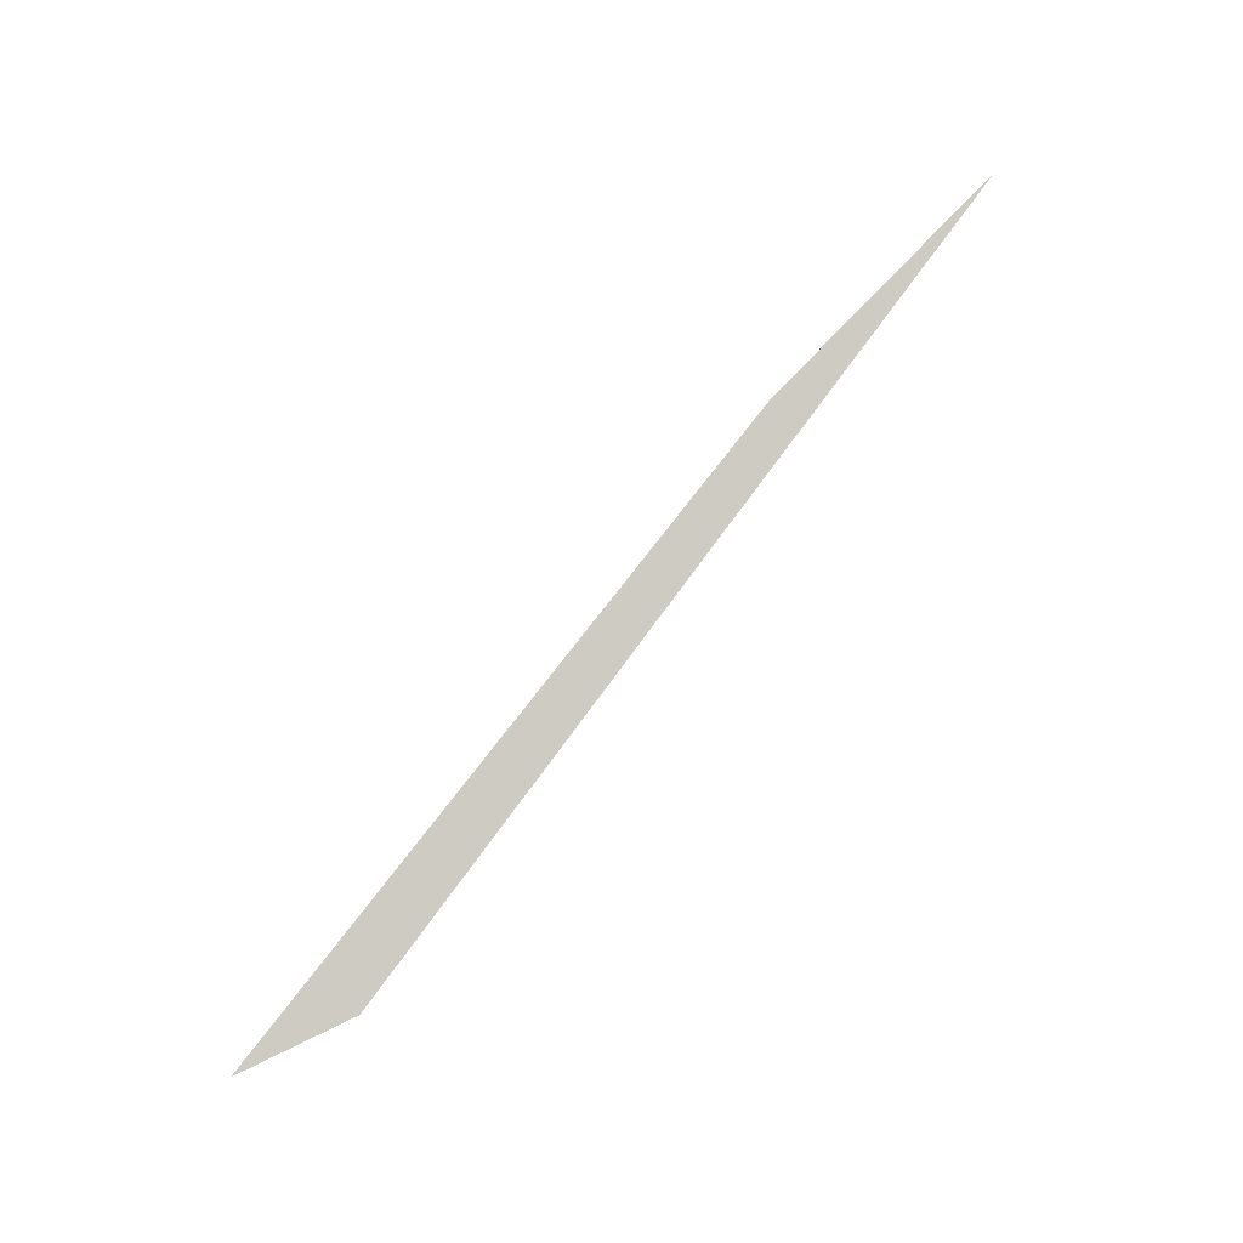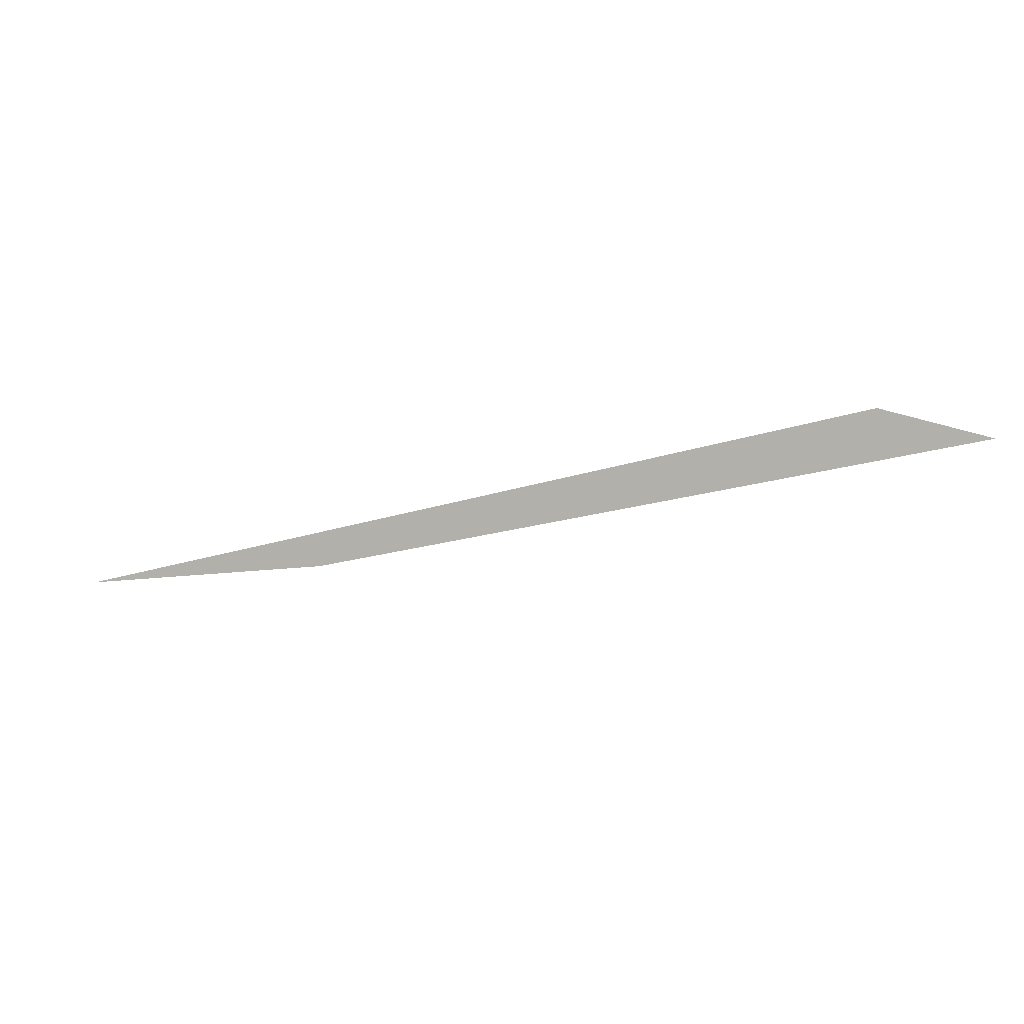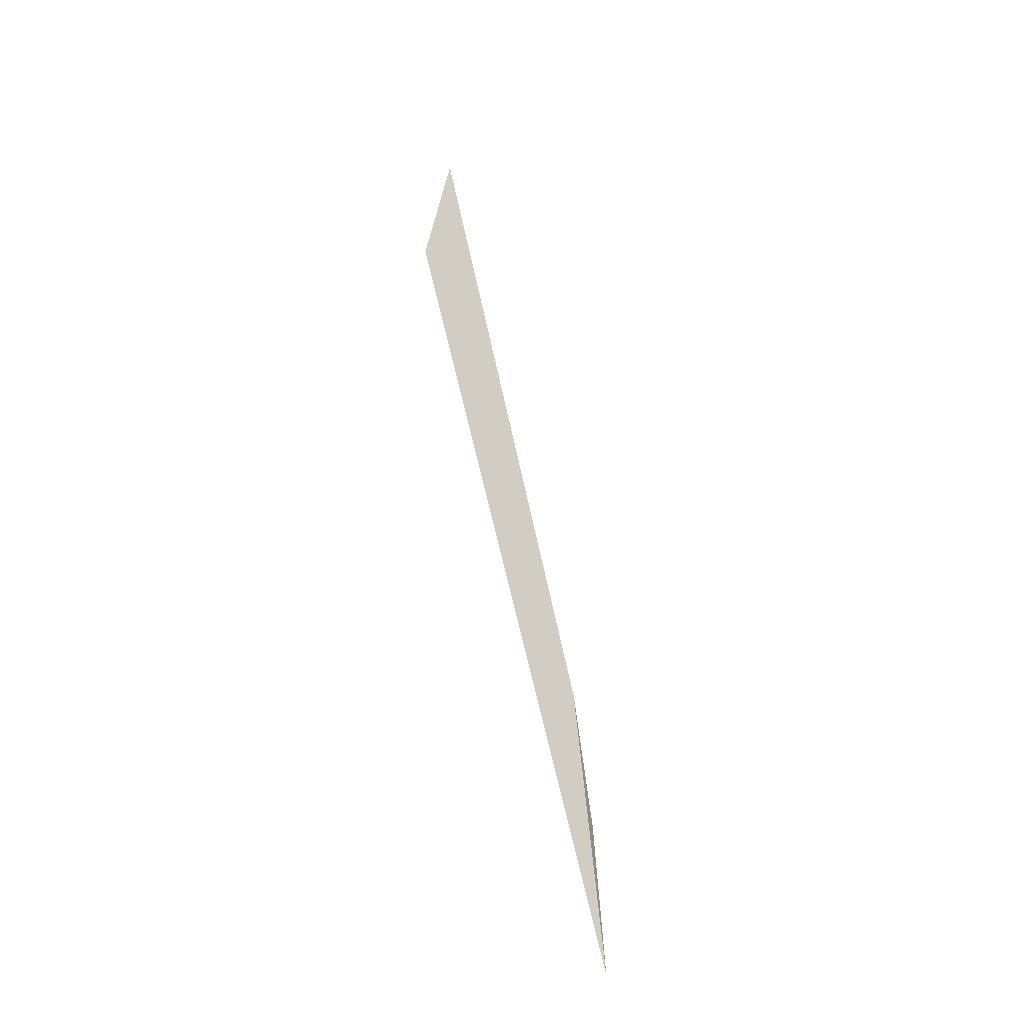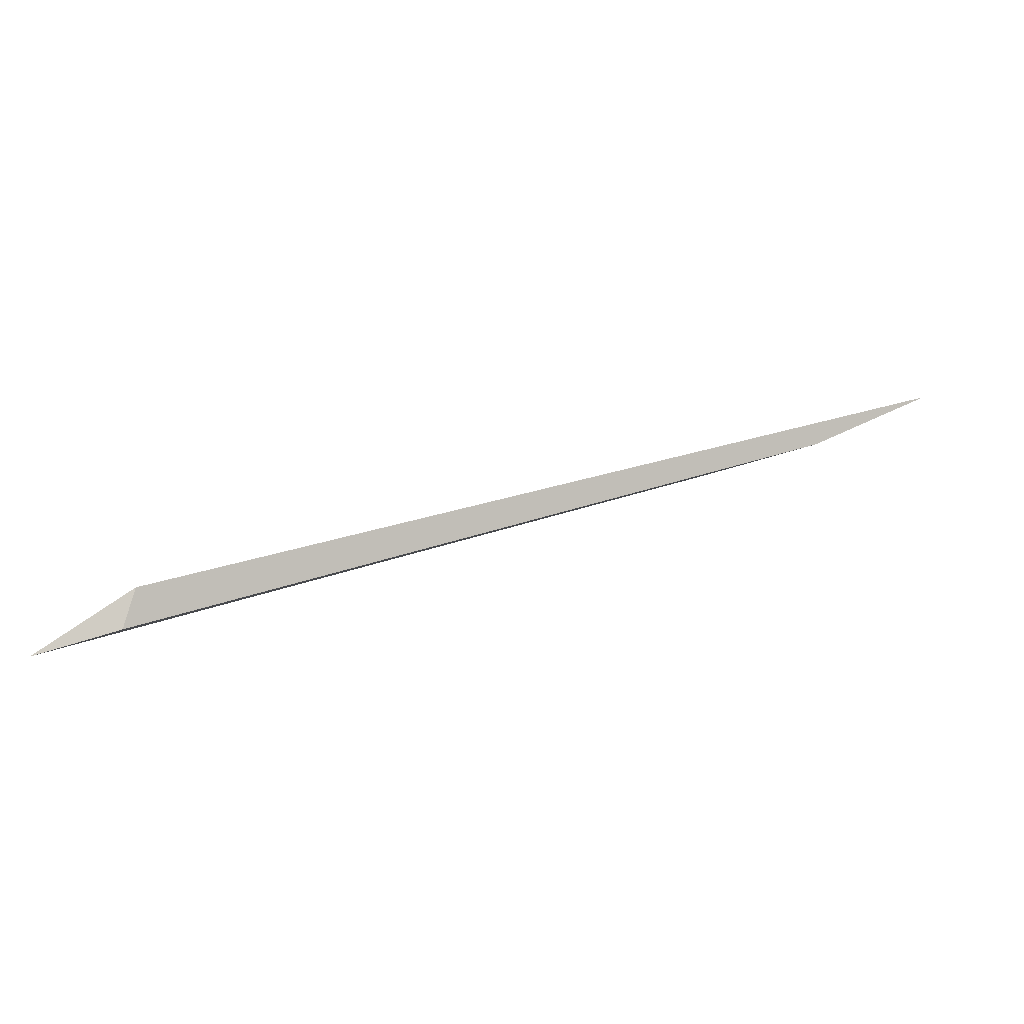
<metadata>
{"format":"obj","ext":"obj","renderer":"f3d","projection":"perspective","resolution":1024,"background":"white","views":[{"elev":53.6,"azim":-27.1,"up":"+Y"},{"elev":34.6,"azim":-146.3,"up":"+Z"},{"elev":78.8,"azim":98.5,"up":"+Y"},{"elev":-68.4,"azim":26.0,"up":"+Y"}]}
</metadata>
<code>
o WoodenBrokenPlanks_730
v -61.23 58.27 -150.2
v -67.05 55.22 -148.9
v -72.53 53.57 -147.4
v -95.6 41.21 -136.7
v -96.77 40.37 -137.9
v -100.8 39.99 -137.1
f 1 2 3
f 3 2 5 6
f 4 1 3 6
f 4 6 5
f 2 1 4 5

</code>
